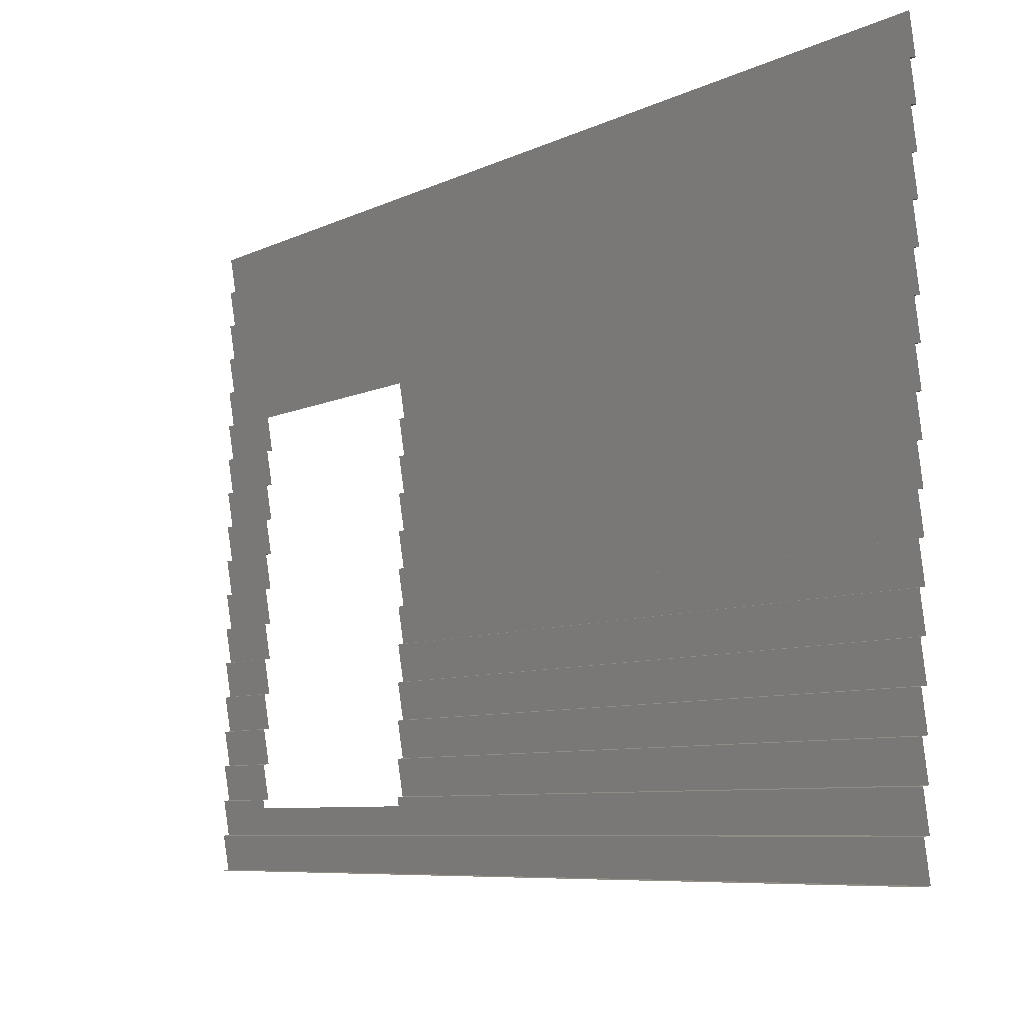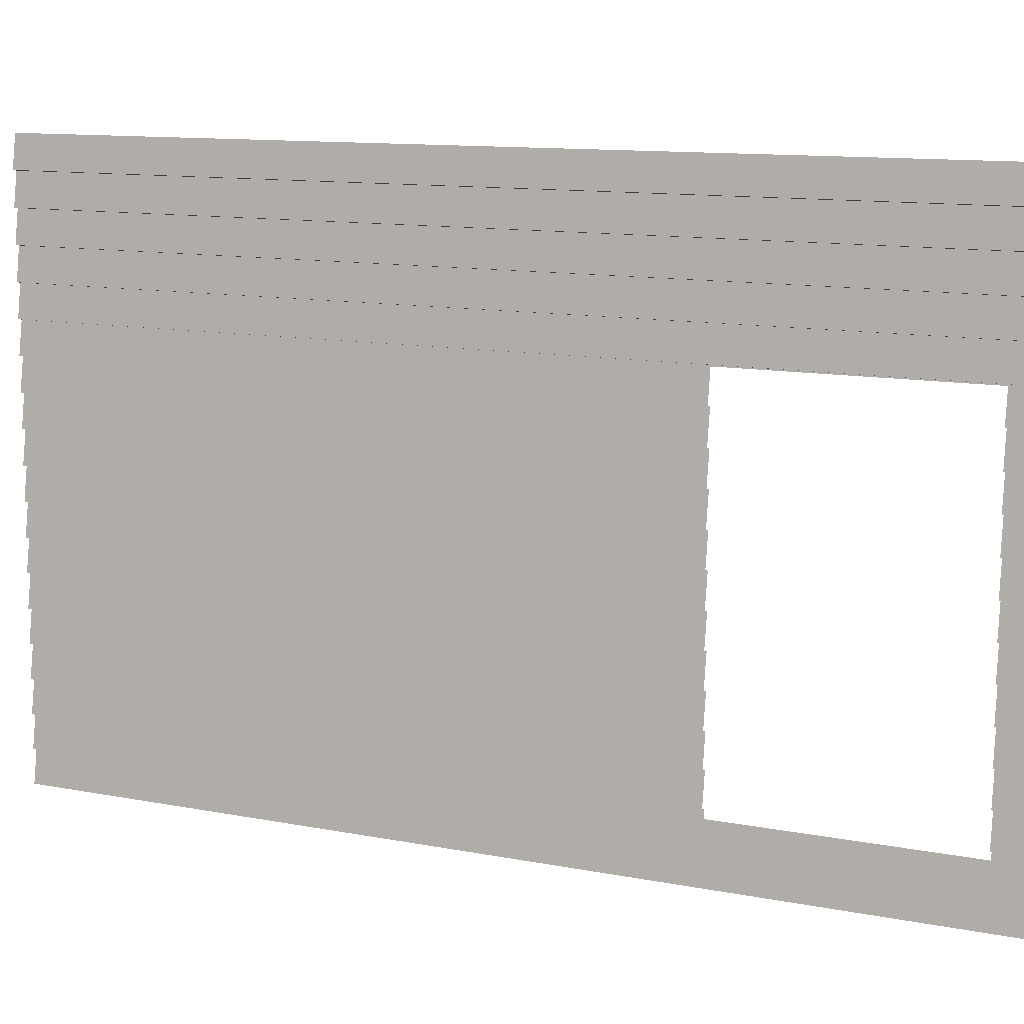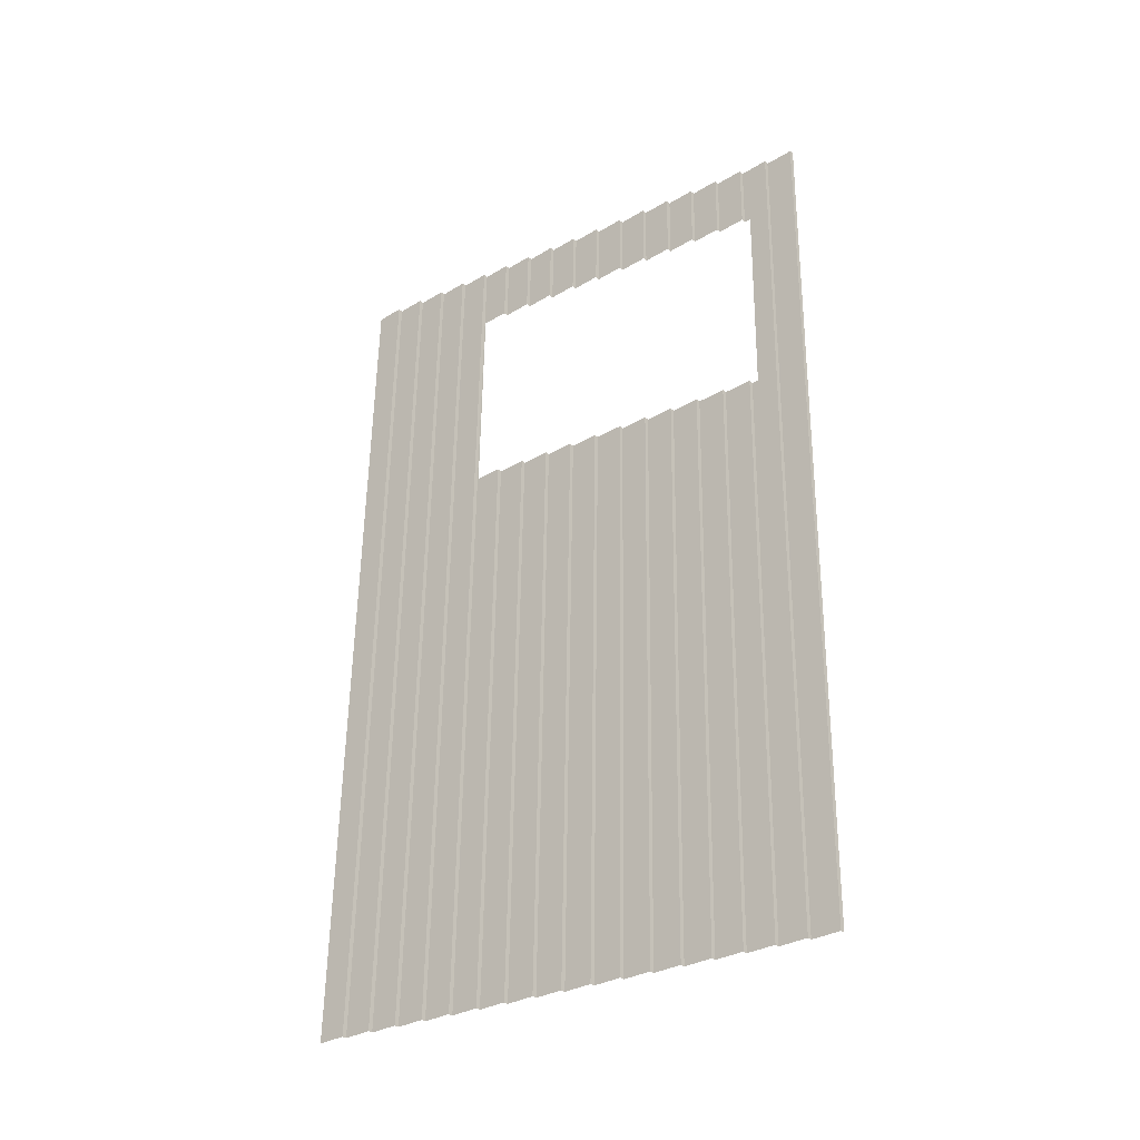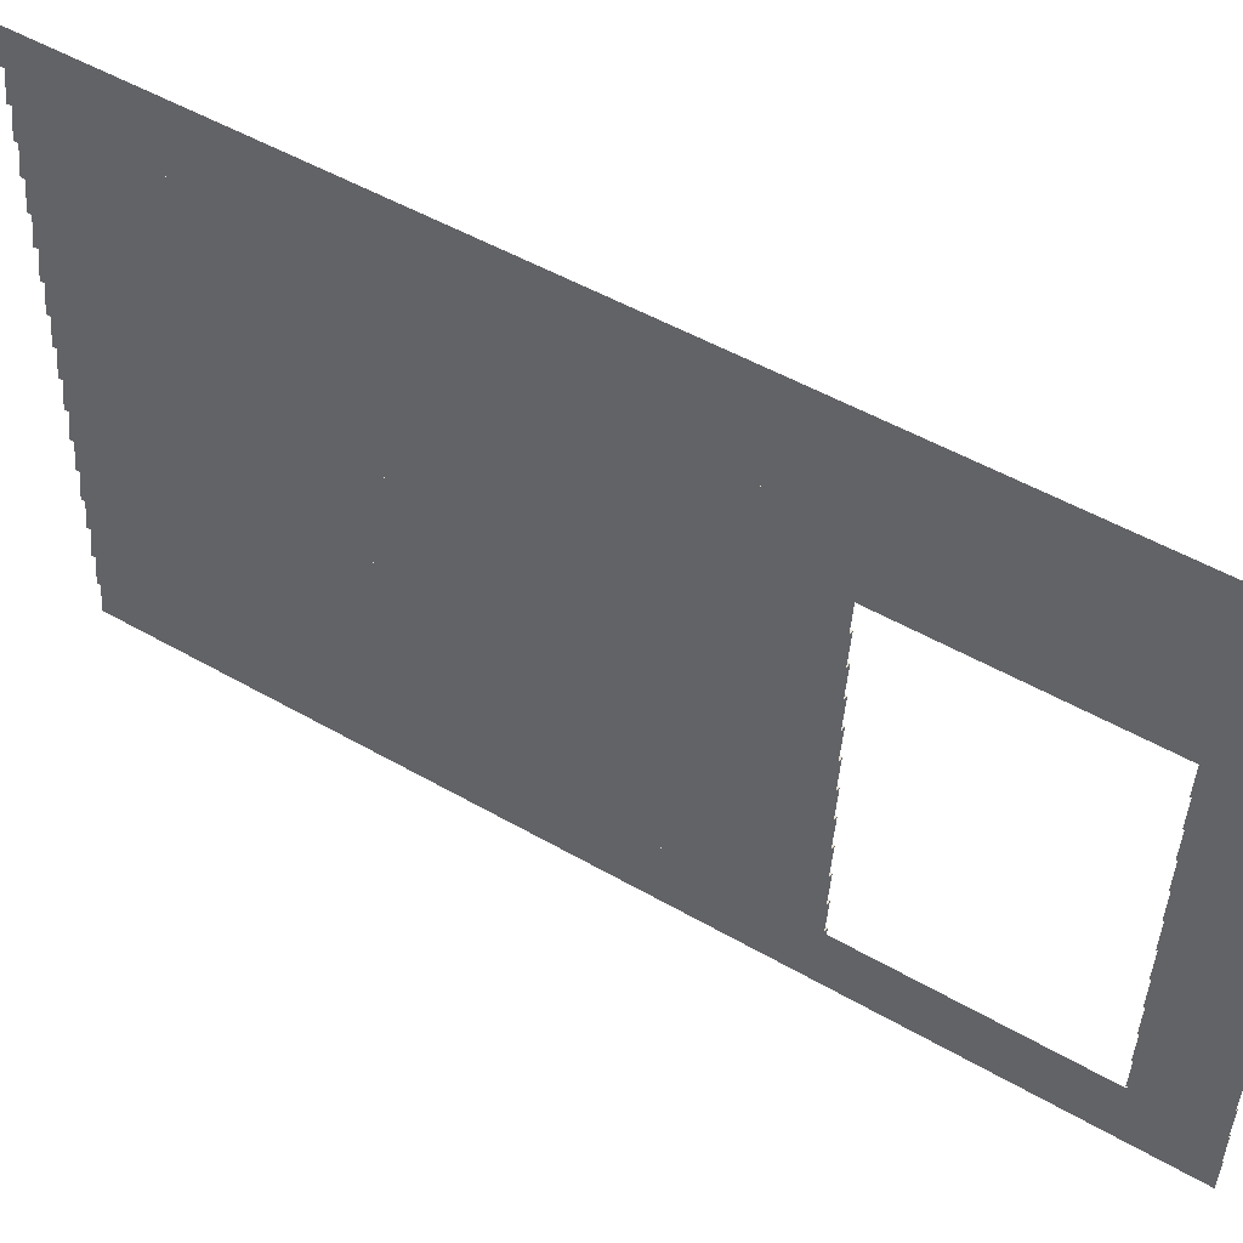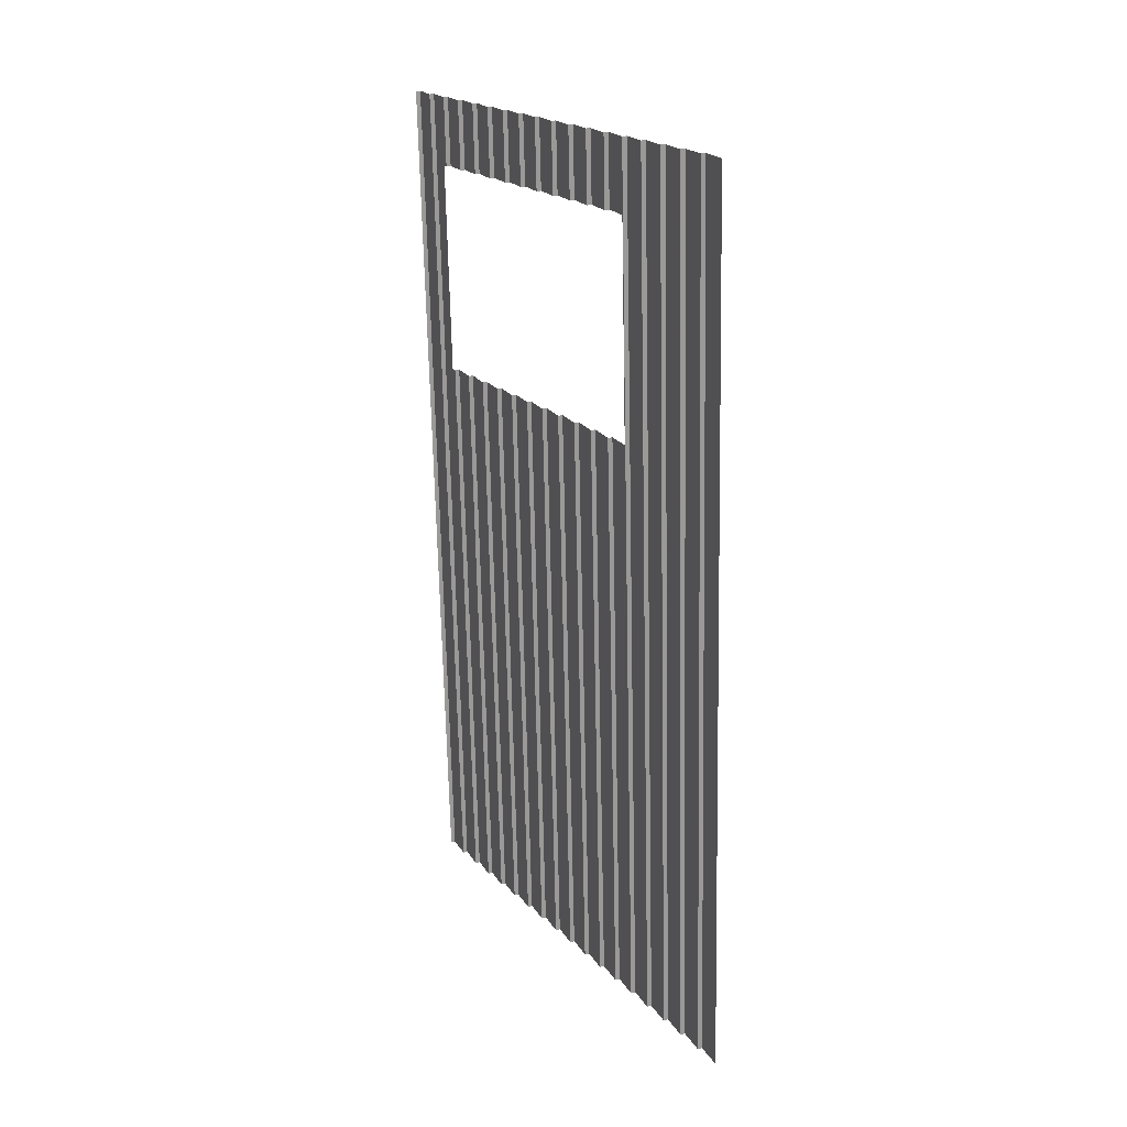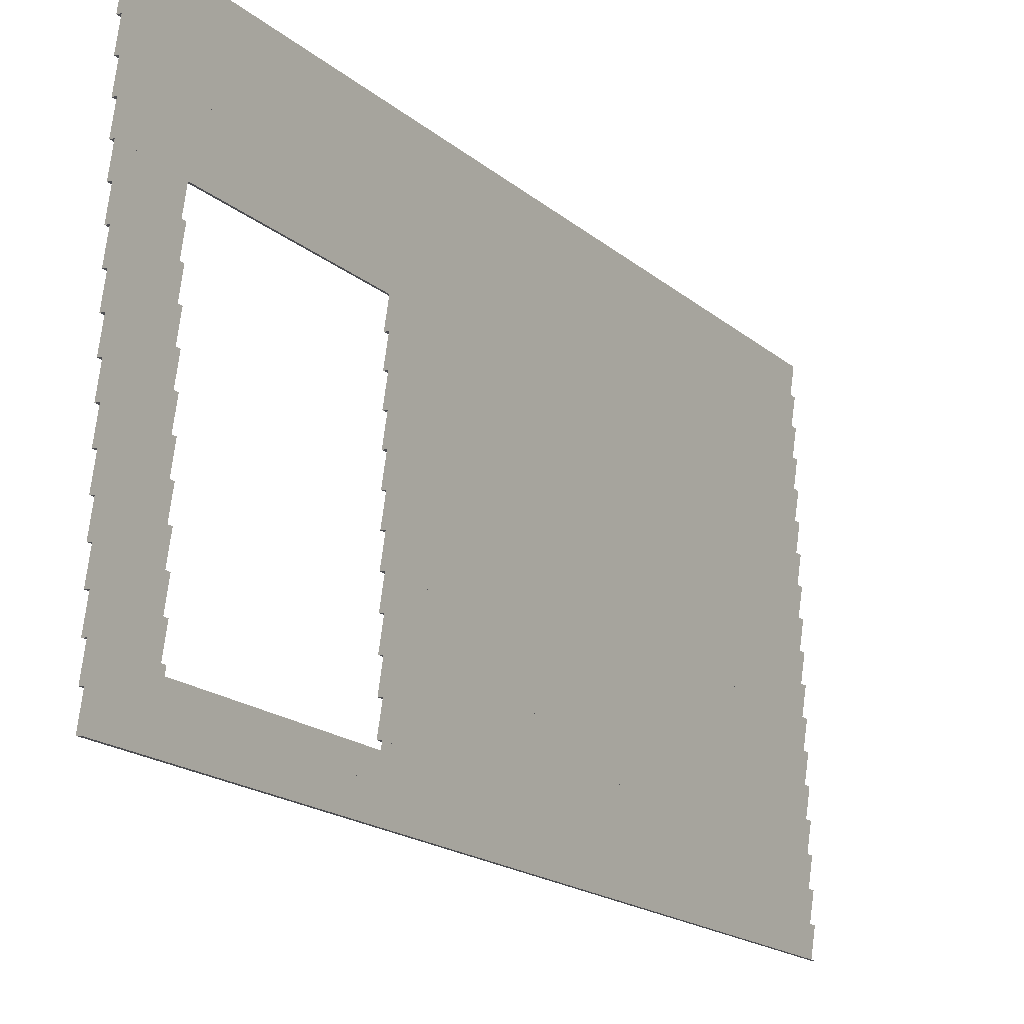
<metadata>
{"format":"obj","ext":"obj","renderer":"f3d","projection":"perspective","resolution":1024,"background":"white","views":[{"elev":-6.8,"azim":147.4,"up":"+Y"},{"elev":11.0,"azim":-62.2,"up":"+Y"},{"elev":-31.9,"azim":-58.8,"up":"+Z"},{"elev":50.0,"azim":-56.1,"up":"+Y"},{"elev":20.2,"azim":148.1,"up":"+Z"},{"elev":-19.7,"azim":36.2,"up":"+Y"}]}
</metadata>
<code>
o md3-siding-upperside-lap-f3rec-surface
v 7.984 28.17 -183.5
v 7.905 28.18 -183.5
v 7.777 28.18 -188.6
v 7.729 28.17 -193.7
v 7.65 28.18 -193.7
v 7.689 28.43 -193.7
v 7.984 28.68 -183.5
v 7.729 28.68 -193.7
v 8.012 28.18 -179.3
v 8.076 28.17 -179.9
v 8.106 28.17 -178.7
v 7.997 28.18 -179.9
v 8.027 28.18 -178.7
v 8.067 28.43 -178.7
v 8.106 28.68 -178.7
v 8.076 28.68 -179.9
v 8.012 28.69 -179.3
v 7.997 28.69 -179.9
v 8.027 28.69 -178.7
v 7.689 28.94 -193.7
v 7.65 28.69 -193.7
v 7.777 28.69 -188.6
v 7.981 29.16 -183.5
v 7.905 28.69 -183.5
v 8.067 28.94 -178.7
v 7.729 29.18 -193.7
v 8.106 29.18 -178.7
v 8.073 29.16 -179.9
v 7.838 23.12 -186.2
v 7.729 23.11 -193.7
v 8.106 23.11 -178.7
v 7.65 23.12 -193.7
v 8.027 23.12 -178.7
v 7.965 23.5 -183.5
v 8.106 23.61 -178.7
v 8.058 23.5 -179.9
v 7.984 23.61 -183.5
v 7.729 23.61 -193.7
v 8.076 23.61 -179.9
v 7.905 23.63 -183.5
v 7.777 23.63 -188.6
v 7.65 23.63 -193.7
v 7.689 23.87 -193.7
v 7.984 24.12 -183.5
v 7.729 24.12 -193.7
v 8.012 23.63 -179.3
v 7.997 23.63 -179.9
v 8.027 23.63 -178.7
v 8.067 23.87 -178.7
v 8.106 24.12 -178.7
v 8.076 24.12 -179.9
v 7.905 24.13 -183.5
v 7.777 24.13 -188.6
v 7.65 24.13 -193.7
v 7.689 24.38 -193.7
v 7.984 24.63 -183.5
v 7.729 24.63 -193.7
v 8.012 24.13 -179.3
v 7.997 24.13 -179.9
v 8.027 24.13 -178.7
v 8.067 24.38 -178.7
v 8.106 24.63 -178.7
v 8.076 24.63 -179.9
v 7.905 24.64 -183.5
v 7.777 24.64 -188.6
v 7.65 24.64 -193.7
v 7.689 24.89 -193.7
v 7.984 25.13 -183.5
v 7.729 25.13 -193.7
v 8.012 24.64 -179.3
v 7.997 24.64 -179.9
v 8.027 24.64 -178.7
v 8.067 24.89 -178.7
v 8.106 25.13 -178.7
v 8.076 25.13 -179.9
v 7.984 26.65 -183.5
v 7.905 26.66 -183.5
v 7.777 26.66 -188.6
v 7.729 26.65 -193.7
v 7.65 26.66 -193.7
v 7.689 26.91 -193.7
v 7.984 27.16 -183.5
v 7.729 27.16 -193.7
v 8.012 26.66 -179.3
v 8.076 26.65 -179.9
v 8.106 26.65 -178.7
v 7.997 26.66 -179.9
v 8.027 26.66 -178.7
v 8.067 26.91 -178.7
v 8.106 27.16 -178.7
v 8.076 27.16 -179.9
v 7.984 26.14 -183.5
v 7.905 26.16 -183.5
v 7.777 26.16 -188.6
v 7.729 26.14 -193.7
v 7.65 26.16 -193.7
v 7.689 26.4 -193.7
v 8.012 26.16 -179.3
v 8.076 26.14 -179.9
v 8.106 26.14 -178.7
v 7.997 26.16 -179.9
v 8.027 26.16 -178.7
v 8.067 26.4 -178.7
v 7.984 25.64 -183.5
v 7.905 25.65 -183.5
v 7.777 25.65 -188.6
v 7.729 25.64 -193.7
v 7.65 25.65 -193.7
v 7.689 25.9 -193.7
v 8.012 25.65 -179.3
v 8.076 25.64 -179.9
v 8.106 25.64 -178.7
v 7.997 25.65 -179.9
v 8.027 25.65 -178.7
v 8.067 25.9 -178.7
v 7.905 25.14 -183.5
v 7.777 25.14 -188.6
v 7.65 25.14 -193.7
v 8.012 25.14 -179.3
v 7.997 25.14 -179.9
v 8.027 25.14 -178.7
v 7.905 27.17 -183.5
v 7.777 27.17 -188.6
v 7.65 27.17 -193.7
v 7.729 27.66 -193.7
v 7.984 27.66 -183.5
v 8.012 27.17 -179.3
v 7.997 27.17 -179.9
v 8.027 27.17 -178.7
v 8.076 27.66 -179.9
v 8.106 27.66 -178.7
v 7.905 27.68 -183.5
v 7.777 27.68 -188.6
v 7.65 27.68 -193.7
v 8.012 27.68 -179.3
v 7.997 27.68 -179.9
v 8.027 27.68 -178.7
v 7.838 29.7 -186.2
v 7.729 29.69 -193.7
v 8.106 29.69 -178.7
v 7.65 29.7 -193.7
v 8.027 29.7 -178.7
v 8.106 30.2 -178.7
v 7.729 30.2 -193.7
v 7.689 29.95 -193.7
v 8.067 29.95 -178.7
v 7.838 29.2 -186.2
v 7.65 29.2 -193.7
v 8.027 29.2 -178.7
v 7.689 29.44 -193.7
v 8.067 29.44 -178.7
v 7.838 22.61 -186.2
v 7.729 22.6 -193.7
v 8.106 22.6 -178.7
v 7.65 22.61 -193.7
v 8.027 22.61 -178.7
v 7.838 30.21 -186.2
v 7.65 30.21 -193.7
v 8.027 30.21 -178.7
v 8.106 30.7 -178.7
v 7.729 30.7 -193.7
v 7.689 30.45 -193.7
v 8.067 30.45 -178.7
v 7.838 30.71 -186.2
v 7.65 30.71 -193.7
v 8.027 30.71 -178.7
v 8.106 31.21 -178.7
v 7.729 31.21 -193.7
v 7.689 30.96 -193.7
v 8.067 30.96 -178.7
v 7.838 31.22 -186.2
v 7.65 31.22 -193.7
v 8.027 31.22 -178.7
v 8.106 31.71 -178.7
v 7.729 31.71 -193.7
v 7.689 31.47 -193.7
v 8.067 31.47 -178.7
f 1 2 3 4
f 4 3 5
f 6 5 3
f 6 3 2
f 7 8 6
f 2 7 6
f 9 10 11
f 10 9 12
f 11 13 9
f 14 12 9
f 14 9 13
f 15 16 14
f 12 14 16
f 17 16 15
f 16 17 18
f 15 19 17
f 20 21 22
f 23 20 24
f 25 18 17
f 25 17 19
f 22 24 20
f 23 26 20
f 27 26 23
f 27 28 25
f 28 18 25
f 23 28 27
f 7 24 22 8
f 8 22 21
f 29 30 31
f 30 29 32
f 31 33 29
f 29 33 34
f 35 36 33
f 33 36 34
f 34 32 29
f 37 38 34
f 32 34 38
f 39 36 35
f 37 40 41 38
f 38 41 42
f 43 42 41
f 43 41 40
f 44 45 43
f 40 44 43
f 46 39 35
f 39 46 47
f 35 48 46
f 49 47 46
f 49 46 48
f 50 51 49
f 47 49 51
f 44 52 53 45
f 45 53 54
f 55 54 53
f 55 53 52
f 56 57 55
f 52 56 55
f 58 51 50
f 51 58 59
f 50 60 58
f 61 59 58
f 61 58 60
f 62 63 61
f 59 61 63
f 56 64 65 57
f 57 65 66
f 67 66 65
f 67 65 64
f 68 69 67
f 64 68 67
f 70 63 62
f 63 70 71
f 62 72 70
f 73 71 70
f 73 70 72
f 74 75 73
f 71 73 75
f 76 77 78 79
f 79 78 80
f 81 80 78
f 81 78 77
f 82 83 81
f 77 82 81
f 84 85 86
f 85 84 87
f 86 88 84
f 89 87 84
f 89 84 88
f 90 91 89
f 87 89 91
f 92 93 94 95
f 95 94 96
f 97 96 94
f 97 94 93
f 76 79 97
f 93 76 97
f 98 99 100
f 99 98 101
f 100 102 98
f 103 101 98
f 103 98 102
f 86 85 103
f 101 103 85
f 104 105 106 107
f 107 106 108
f 109 108 106
f 109 106 105
f 92 95 109
f 105 92 109
f 110 111 112
f 111 110 113
f 112 114 110
f 115 113 110
f 115 110 114
f 100 99 115
f 113 115 99
f 68 116 117 69
f 69 117 118
f 107 118 117
f 116 104 117
f 107 117 104
f 119 75 74
f 75 119 120
f 74 121 119
f 111 120 119
f 121 112 119
f 111 119 112
f 82 122 123 83
f 83 123 124
f 125 124 123
f 122 126 123
f 125 123 126
f 127 91 90
f 91 127 128
f 90 129 127
f 130 128 127
f 129 131 127
f 130 127 131
f 126 132 133 125
f 125 133 134
f 4 134 133
f 132 1 133
f 4 133 1
f 135 130 131
f 130 135 136
f 131 137 135
f 10 136 135
f 137 11 135
f 10 135 11
f 138 139 140
f 139 138 141
f 140 142 138
f 143 144 145 146
f 145 141 138
f 142 146 138
f 145 138 146
f 147 26 27
f 26 147 148
f 27 149 147
f 140 139 150 151
f 150 148 147
f 149 151 147
f 150 147 151
f 152 153 154
f 153 152 155
f 154 156 152
f 30 155 152
f 156 31 152
f 30 152 31
f 157 144 143
f 144 157 158
f 143 159 157
f 160 161 162 163
f 162 158 157
f 159 163 157
f 162 157 163
f 164 161 160
f 161 164 165
f 160 166 164
f 167 168 169 170
f 169 165 164
f 166 170 164
f 169 164 170
f 171 168 167
f 168 171 172
f 167 173 171
f 174 175 176 177
f 176 172 171
f 173 177 171
f 176 171 177

</code>
